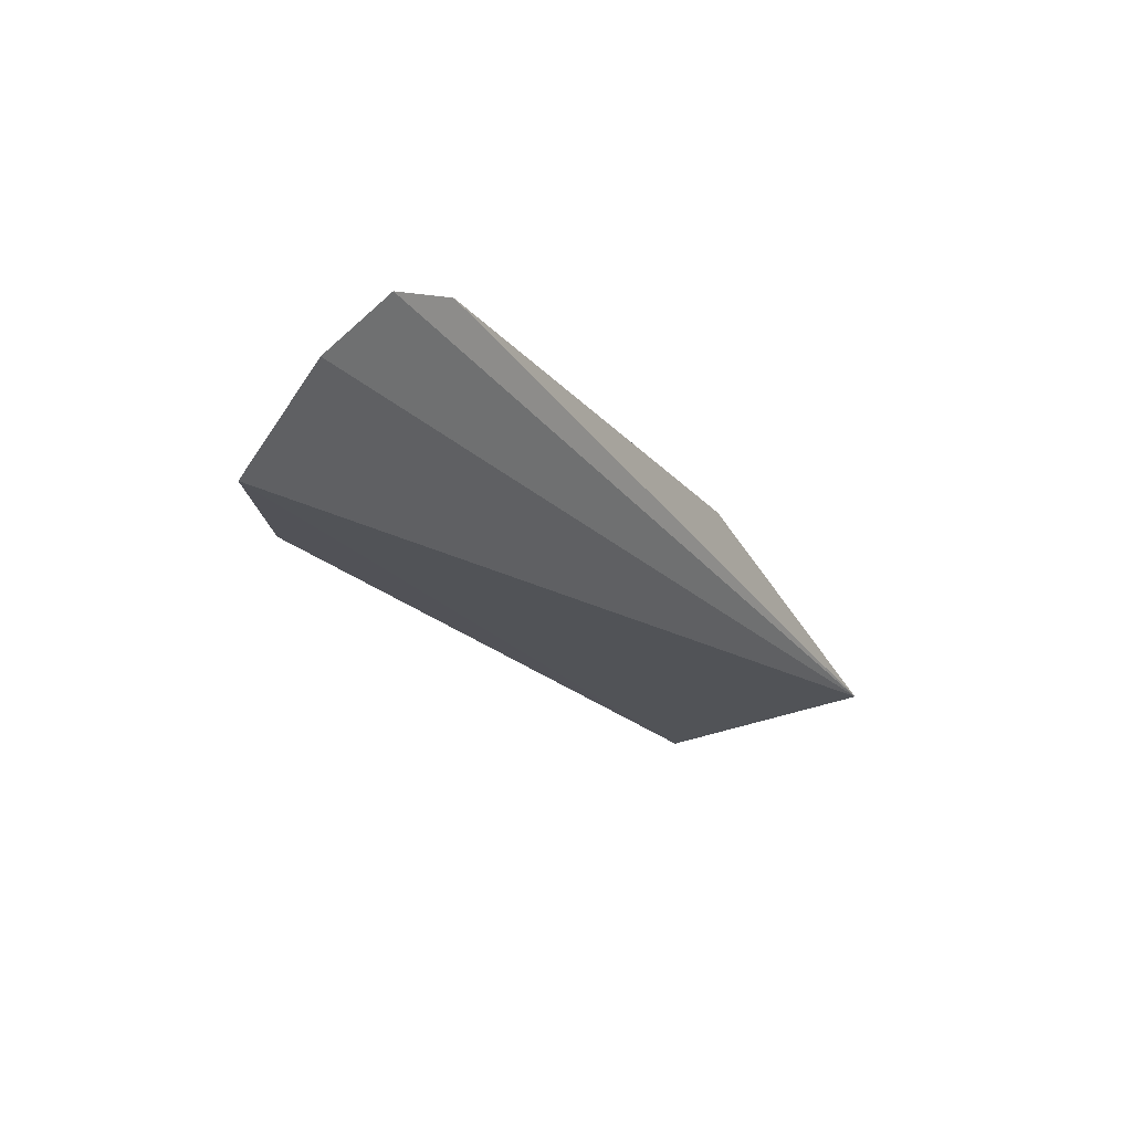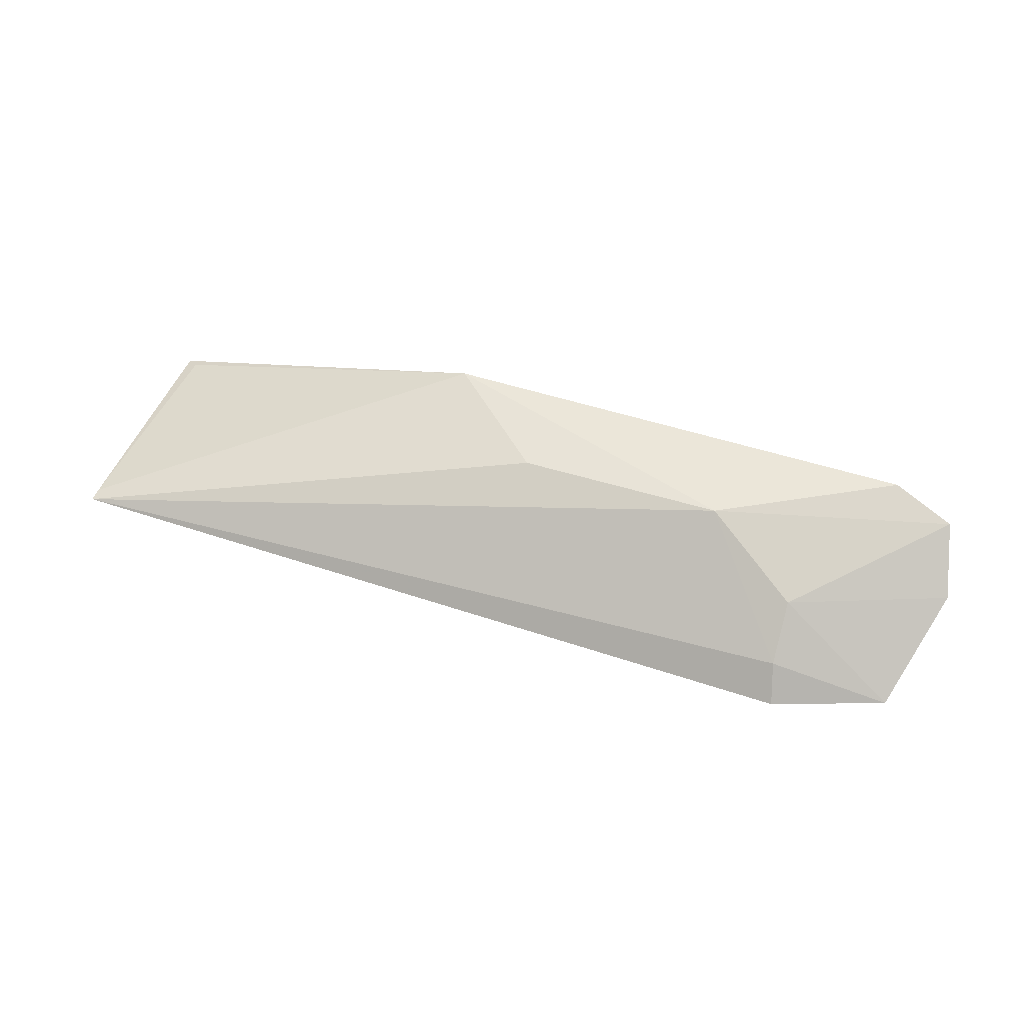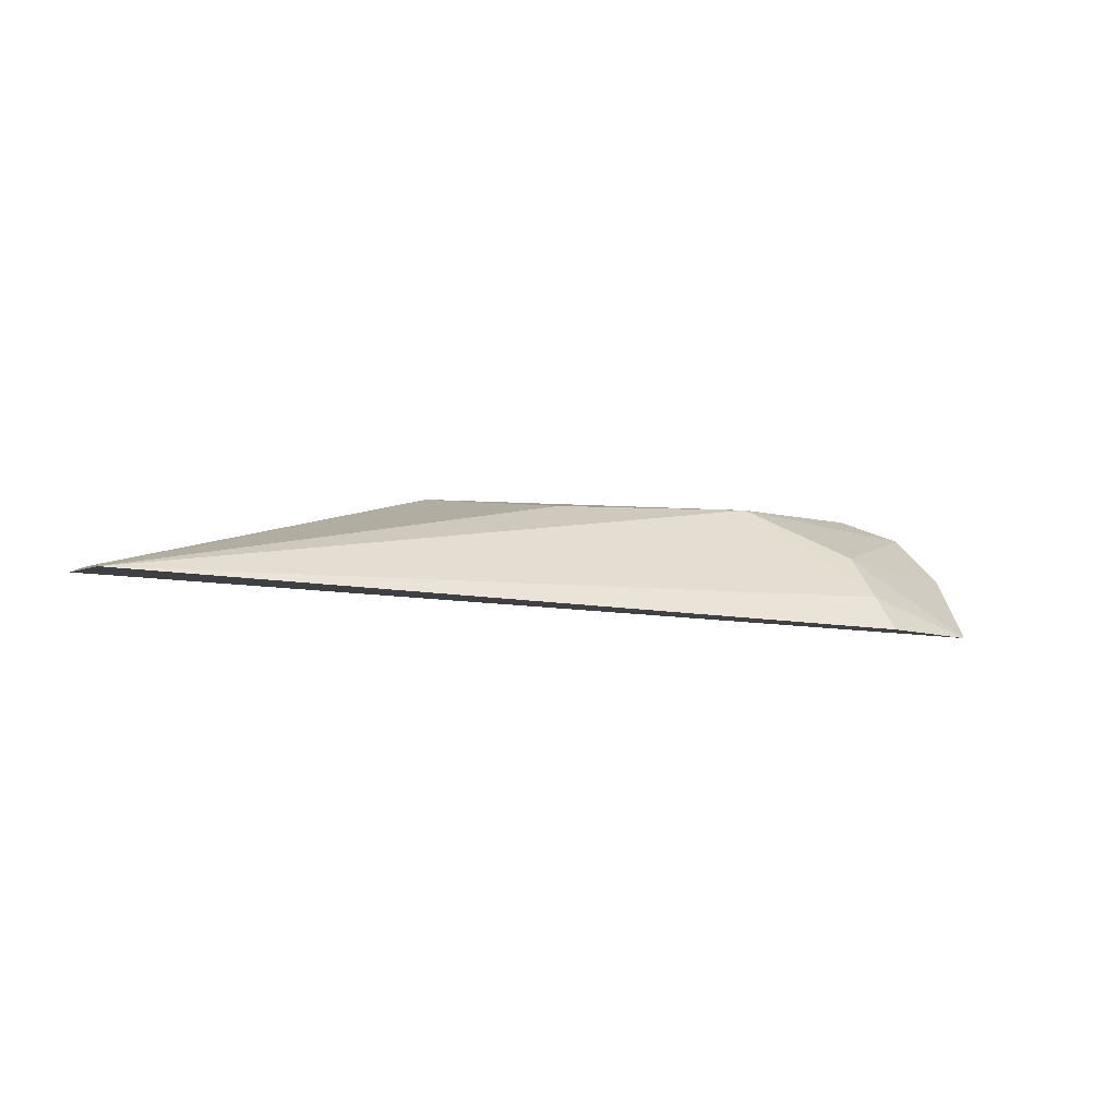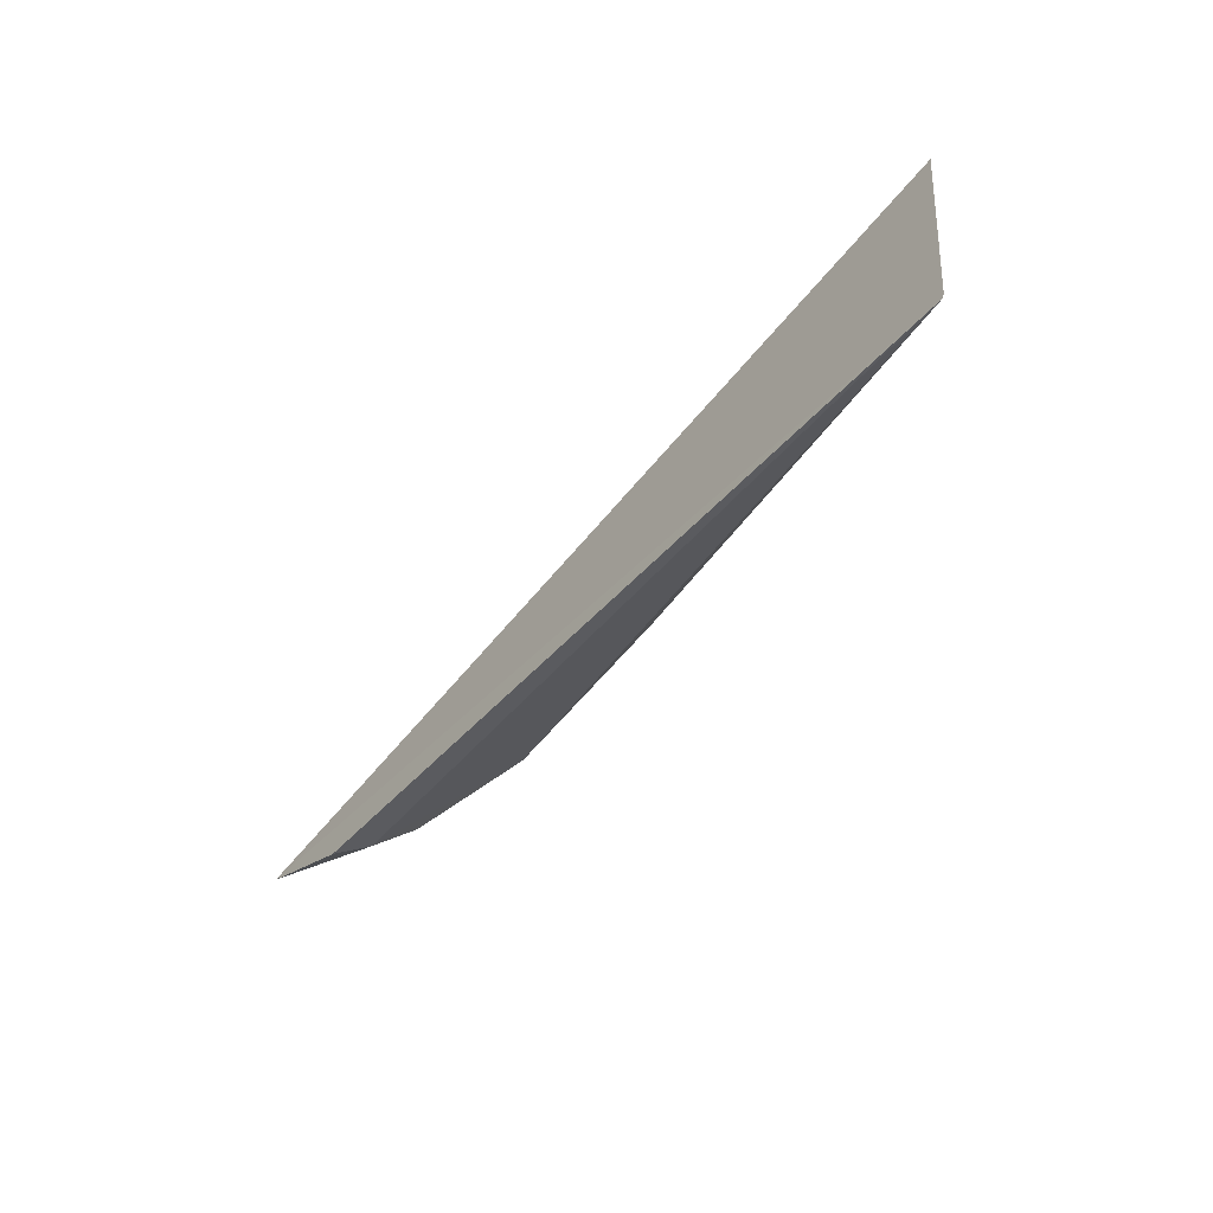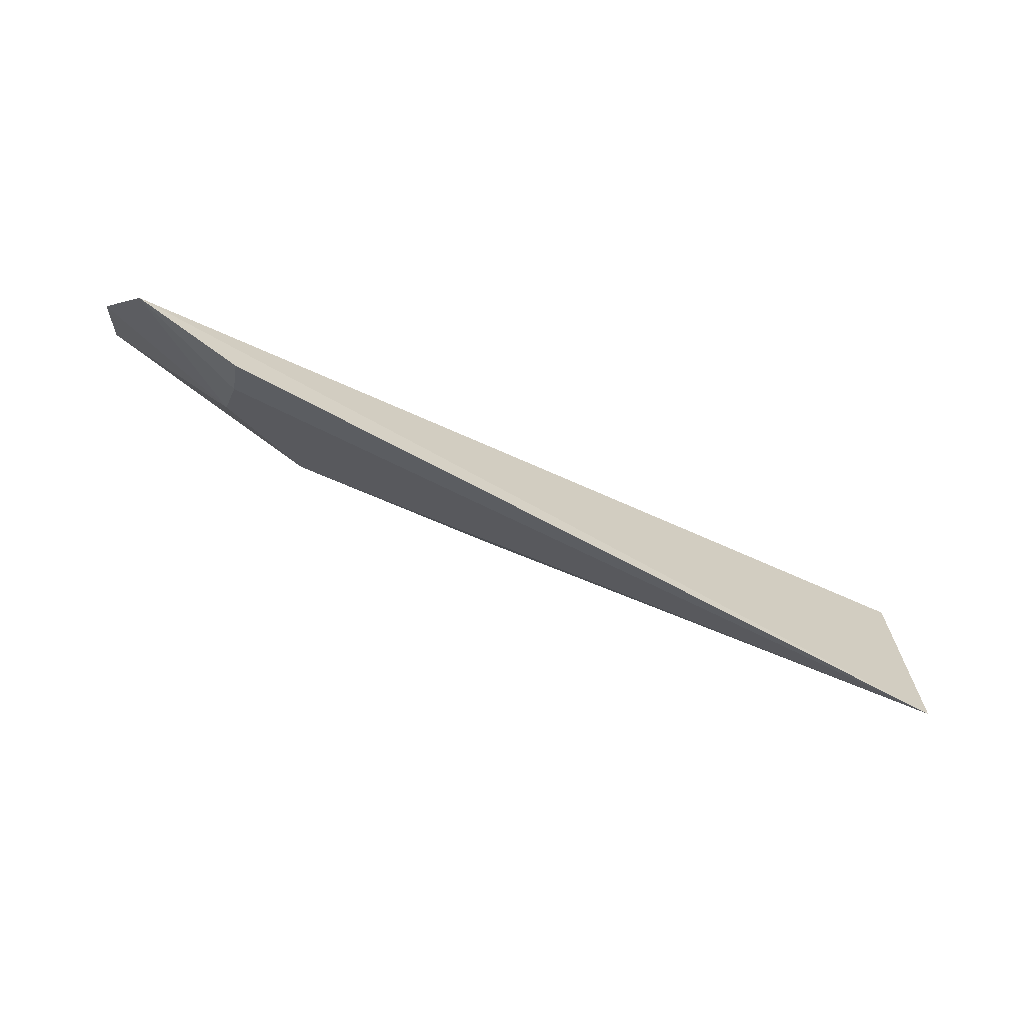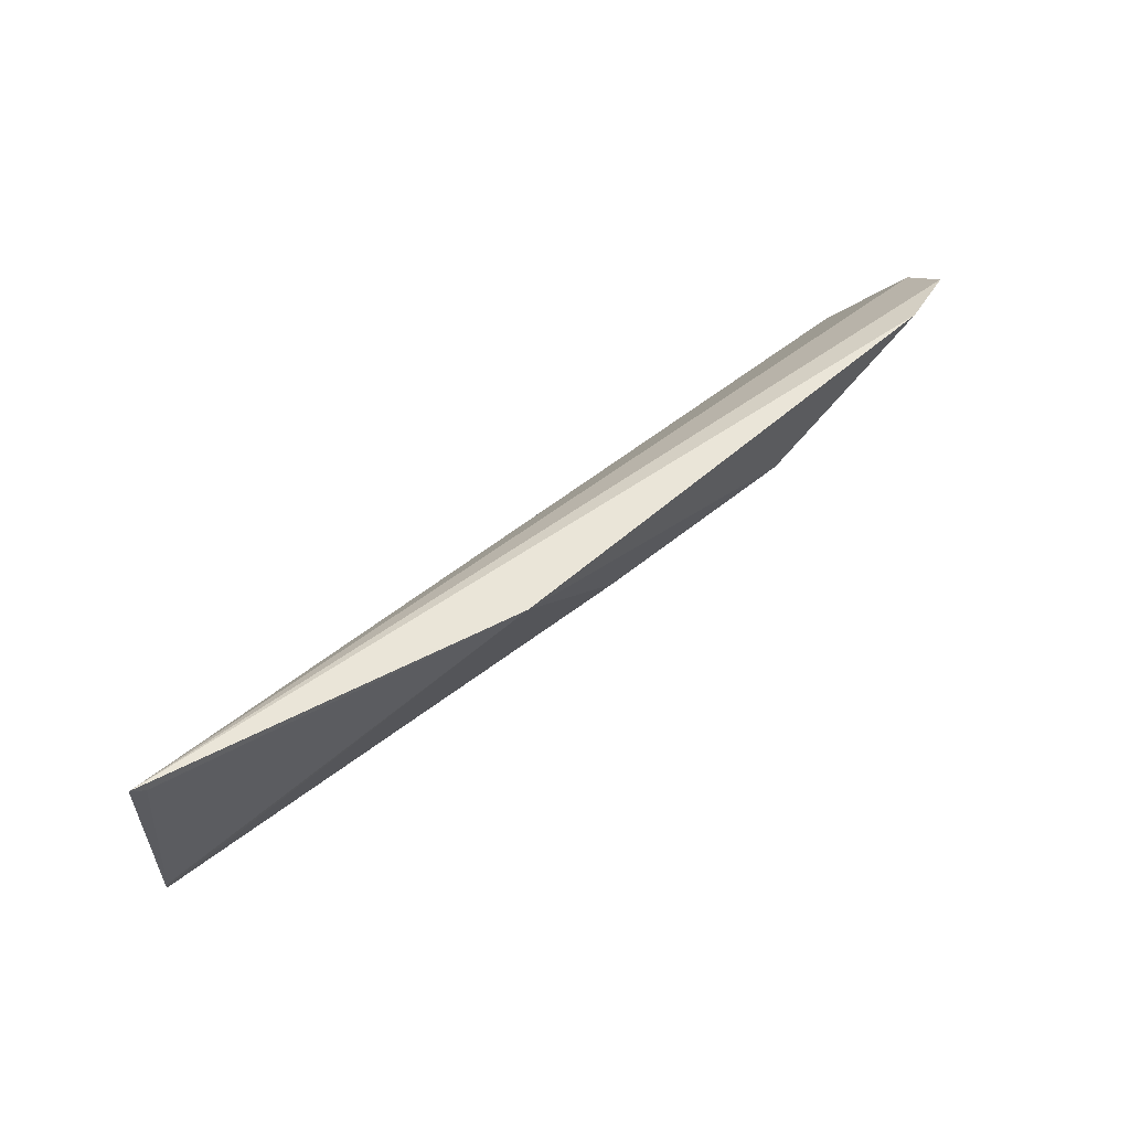
<metadata>
{"format":"obj","ext":"obj","renderer":"f3d","projection":"perspective","resolution":1024,"background":"white","views":[{"elev":-22.5,"azim":121.5,"up":"+Z"},{"elev":45.6,"azim":22.8,"up":"+Z"},{"elev":-7.0,"azim":-19.2,"up":"+Z"},{"elev":-51.0,"azim":-126.9,"up":"+Y"},{"elev":-61.5,"azim":153.7,"up":"+Y"},{"elev":56.4,"azim":-41.6,"up":"+Y"}]}
</metadata>
<code>
v 0.01211 0.01734 0.03053
v 0.01416 0.01689 0.02983
v -0.01576 0.01651 0.02753
v 0.01479 0.01513 0.02815
v -0.003965 0.0169 0.03052
v 0.01382 0.01177 0.02585
v -0.01559 0.008893 0.02687
v 0.00664 0.01399 0.03025
v -0.01533 0.01623 0.02768
v 0.009882 0.01247 0.02853
v -0.0002314 0.01388 0.03005
v -0.01556 0.009309 0.02698
v 0.009984 0.01095 0.02706
v 0.01028 0.01017 0.02591
f 1 2 3
f 2 4 3
f 5 1 3
f 6 7 3
f 6 3 4
f 8 1 5
f 8 2 1
f 9 5 3
f 10 6 4
f 10 4 2
f 10 2 8
f 11 8 5
f 11 5 7
f 11 7 8
f 12 9 3
f 12 3 7
f 12 7 5
f 12 5 9
f 13 10 8
f 13 8 7
f 13 6 10
f 14 13 7
f 14 7 6
f 14 6 13

</code>
